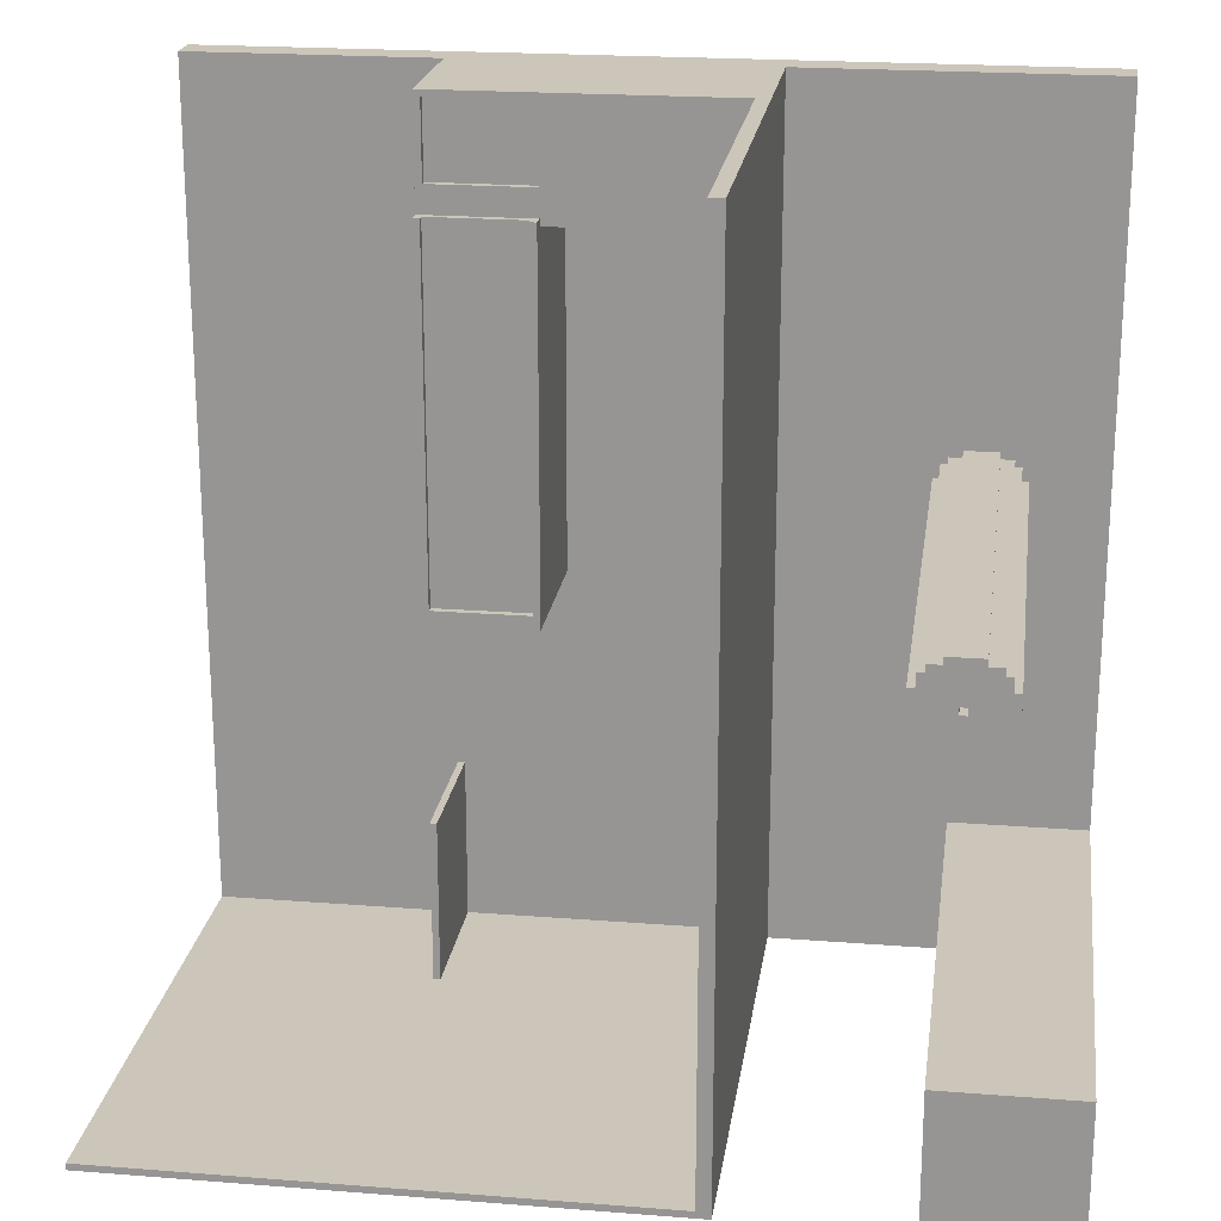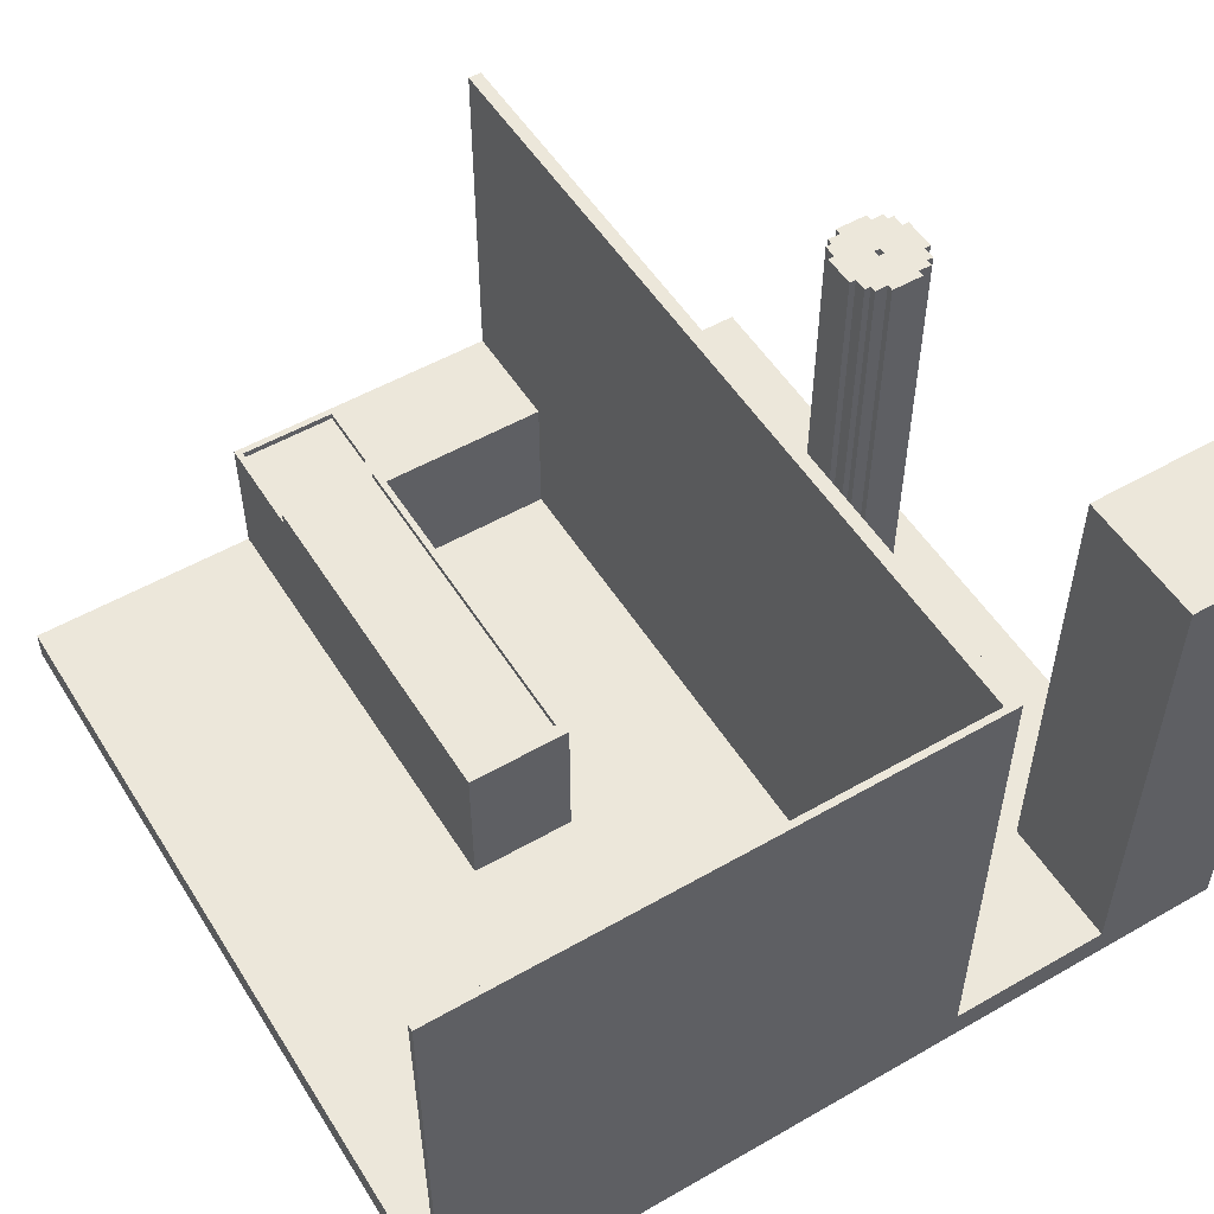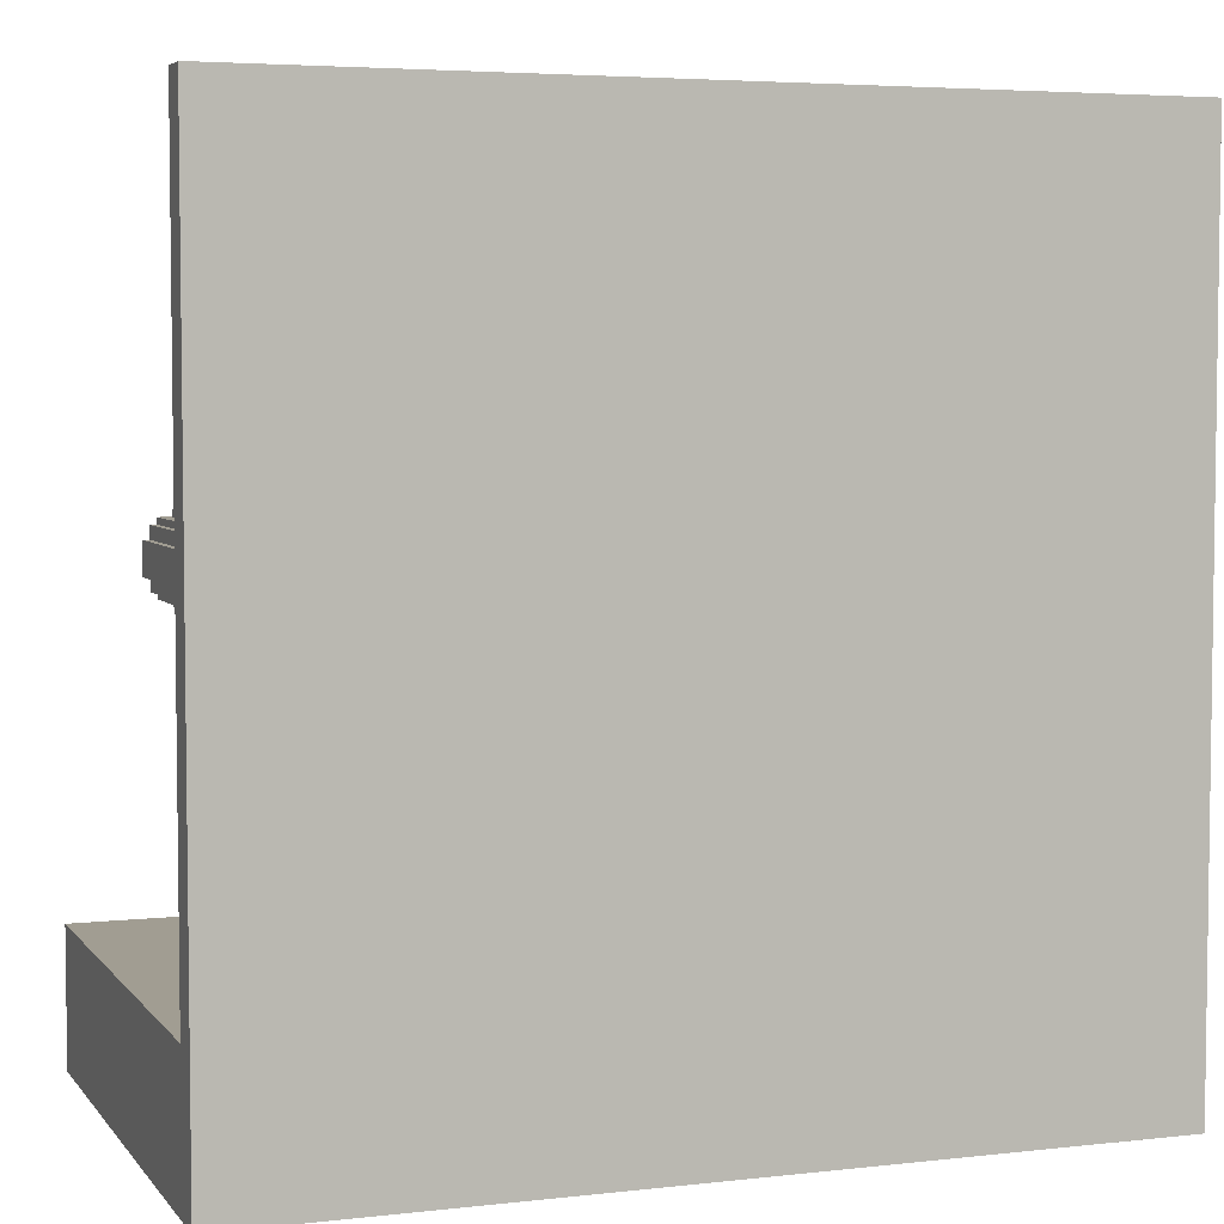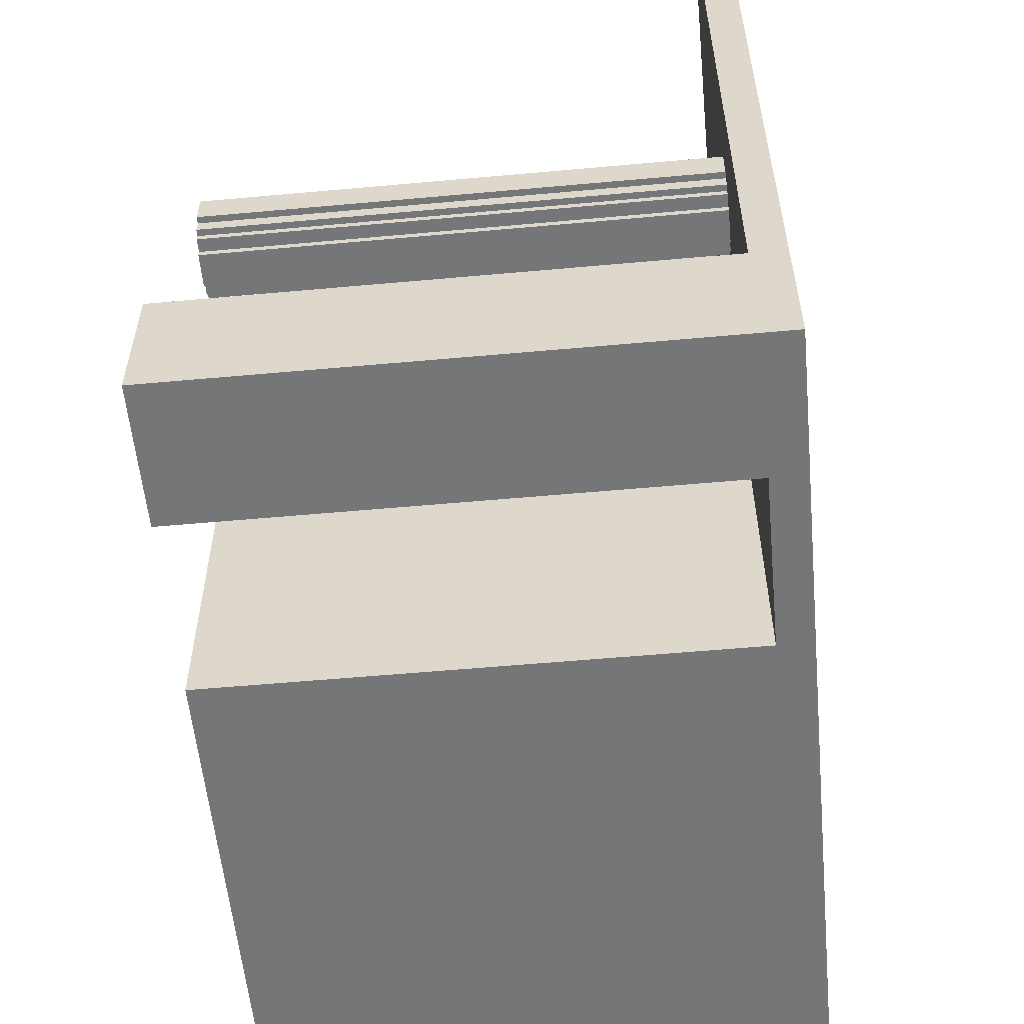
<metadata>
{"format":"obj","ext":"obj","renderer":"f3d","projection":"perspective","resolution":1024,"background":"white","views":[{"elev":21.0,"azim":-172.0,"up":"+Z"},{"elev":53.1,"azim":148.5,"up":"+Y"},{"elev":4.7,"azim":-19.9,"up":"+Z"},{"elev":-56.8,"azim":-84.6,"up":"+Z"}]}
</metadata>
<code>
g 2x2 first-0
v -63 0 63
v -63 0 -43
v -63 0 -63
v -63 5 63
v -63 5 -43
v -63 80 -43
v -63 80 -63
v -52 5 8
v -52 5 3
v -52 80 8
v -52 80 3
v -51 5 10
v -51 5 8
v -51 5 3
v -51 5 1
v -51 80 10
v -51 80 8
v -51 80 3
v -51 80 1
v -50 5 11
v -50 5 10
v -50 5 1
v -50 5 -0
v -50 80 11
v -50 80 10
v -50 80 1
v -50 80 -0
v -48 5 12
v -48 5 11
v -48 5 -0
v -48 5 -1
v -48 80 12
v -48 80 11
v -48 80 -0
v -48 80 -1
v -45 1 6
v -45 1 5
v -45 80 6
v -45 80 5
v -18 5 63
v -18 5 -63
v -18 16 59
v -18 16 7
v -18 23 51
v -18 23 15
v -18 30 39
v -18 30 29
v -18 38 39
v -18 38 29
v -18 39 49
v -18 39 48
v -18 39 45
v -18 39 44
v -18 39 43
v -18 39 39
v -18 39 36
v -18 39 35
v -18 39 32
v -18 39 28
v -18 39 27
v -18 39 23
v -18 39 22
v -18 39 17
v -18 40 48
v -18 40 47
v -18 40 43
v -18 40 40
v -18 40 37
v -18 40 36
v -18 40 35
v -18 40 34
v -18 40 32
v -18 40 29
v -18 40 27
v -18 40 24
v -18 40 22
v -18 40 20
v -18 40 19
v -18 40 17
v -18 41 48
v -18 41 47
v -18 41 46
v -18 41 15
v -18 41 14
v -18 42 42
v -18 42 40
v -18 42 31
v -18 42 29
v -18 43 42
v -18 43 40
v -18 43 38
v -18 43 37
v -18 43 36
v -18 43 35
v -18 43 34
v -18 43 33
v -18 43 31
v -18 43 29
v -18 44 47
v -18 44 46
v -18 44 45
v -18 45 52
v -18 45 51
v -18 45 46
v -18 45 45
v -18 45 43
v -18 45 40
v -18 45 32
v -18 45 29
v -18 45 22
v -18 45 20
v -18 45 19
v -18 45 17
v -18 46 49
v -18 46 48
v -18 46 45
v -18 46 44
v -18 46 43
v -18 46 39
v -18 46 38
v -18 46 37
v -18 46 34
v -18 46 33
v -18 46 32
v -18 46 28
v -18 46 24
v -18 46 23
v -18 46 22
v -18 46 17
v -18 47 39
v -18 47 29
v -18 50 40
v -18 50 39
v -18 50 14
v -18 50 13
v -18 52 41
v -18 52 40
v -18 52 30
v -18 52 29
v -18 54 53
v -18 54 52
v -18 54 42
v -18 54 41
v -18 54 31
v -18 54 30
v -18 55 43
v -18 55 42
v -18 56 45
v -18 56 43
v -18 56 32
v -18 56 31
v -18 57 33
v -18 57 32
v -18 58 34
v -18 58 33
v -18 58 32
v -18 58 20
v -18 59 36
v -18 59 34
v -18 59 33
v -18 59 32
v -18 60 37
v -18 60 36
v -18 60 35
v -18 60 33
v -18 61 39
v -18 61 37
v -18 61 36
v -18 61 35
v -18 62 40
v -18 62 39
v -18 62 38
v -18 62 36
v -18 63 42
v -18 63 40
v -18 63 39
v -18 63 38
v -18 64 43
v -18 64 42
v -18 64 41
v -18 64 39
v -18 65 44
v -18 65 43
v -18 65 42
v -18 65 41
v -18 66 45
v -18 66 44
v -18 66 43
v -18 66 42
v -18 67 43
v -18 67 20
v -18 71 53
v -18 71 13
v -18 77 59
v -18 77 7
v -18 80 63
v -18 80 -63
v 11 5 46
v 11 5 -8
v 11 26 47
v 11 26 46
v 11 26 -8
v 11 28 47
v 11 28 -8
v 26 5 -38
v 26 5 -62
v 26 25 62
v 26 25 51
v 26 26 62
v 26 26 51
v 26 26 -38
v 26 26 -62
v 26 27 47
v 26 27 -6
v 26 28 47
v 26 28 -6
v -46 1 6
v -46 1 5
v -46 80 6
v -46 80 5
v -43 5 12
v -43 5 11
v -43 5 -0
v -43 5 -1
v -43 5 -43
v -43 5 -63
v -43 80 12
v -43 80 11
v -43 80 -0
v -43 80 -1
v -43 80 -43
v -43 80 -63
v -41 5 11
v -41 5 10
v -41 5 1
v -41 5 -0
v -41 80 11
v -41 80 10
v -41 80 1
v -41 80 -0
v -40 5 10
v -40 5 8
v -40 5 3
v -40 5 1
v -40 80 10
v -40 80 8
v -40 80 3
v -40 80 1
v -39 5 8
v -39 5 3
v -39 80 8
v -39 80 3
v -16 5 46
v -16 5 -62
v -16 26 63
v -16 26 46
v -16 80 63
v -16 80 -62
v 11 25 62
v 11 25 51
v 11 26 62
v 11 26 51
v 12 27 47
v 12 27 -6
v 12 28 47
v 12 28 -6
v 27 5 63
v 27 5 -8
v 27 5 -38
v 27 5 -62
v 27 25 51
v 27 25 47
v 27 26 63
v 27 26 51
v 27 26 47
v 27 26 -8
v 27 26 -38
v 27 26 -62
v 27 28 47
v 27 28 -8
v 63 0 63
v 63 0 -63
v 63 5 63
v 63 5 -62
v 63 80 -62
v 63 80 -63
v -63 0 63
v -63 5 63
v -18 0 63
v -18 5 63
v -18 80 63
v -16 26 63
v -16 80 63
v 27 5 63
v 27 26 63
v 63 0 63
v 63 5 63
v 11 25 51
v 11 26 51
v 26 25 51
v 26 26 51
v 11 26 47
v 11 28 47
v 12 26 47
v 12 27 47
v 12 28 47
v 26 26 47
v 26 27 47
v 26 28 47
v 27 26 47
v 27 28 47
v -48 5 12
v -48 80 12
v -43 5 12
v -43 80 12
v -50 5 11
v -50 80 11
v -48 5 11
v -48 80 11
v -43 5 11
v -43 80 11
v -41 5 11
v -41 80 11
v -51 5 10
v -51 80 10
v -50 5 10
v -50 80 10
v -41 5 10
v -41 80 10
v -40 5 10
v -40 80 10
v -52 5 8
v -52 80 8
v -51 5 8
v -51 80 8
v -40 5 8
v -40 80 8
v -39 5 8
v -39 80 8
v -46 1 5
v -46 80 5
v -45 1 5
v -45 80 5
v 12 27 -6
v 12 28 -6
v 26 27 -6
v 26 28 -6
v 26 5 -38
v 26 26 -38
v 27 5 -38
v 27 26 -38
v -63 5 -43
v -63 80 -43
v -43 5 -43
v -43 80 -43
v -16 5 -62
v -16 80 -62
v 26 5 -62
v 26 26 -62
v 27 5 -62
v 27 26 -62
v 63 5 -62
v 63 80 -62
v 11 25 62
v 11 26 62
v 26 25 62
v 26 26 62
v -16 5 46
v -16 26 46
v 11 5 46
v 11 26 46
v -46 1 6
v -46 80 6
v -45 1 6
v -45 80 6
v -52 5 3
v -52 80 3
v -51 5 3
v -51 80 3
v -40 5 3
v -40 80 3
v -39 5 3
v -39 80 3
v -51 5 1
v -51 80 1
v -50 5 1
v -50 80 1
v -41 5 1
v -41 80 1
v -40 5 1
v -40 80 1
v -50 5 -0
v -50 80 -0
v -48 5 -0
v -48 80 -0
v -43 5 -0
v -43 80 -0
v -41 5 -0
v -41 80 -0
v -48 5 -1
v -48 80 -1
v -43 5 -1
v -43 80 -1
v 11 5 -8
v 11 26 -8
v 11 28 -8
v 27 5 -8
v 27 26 -8
v 27 28 -8
v -63 0 -63
v -63 80 -63
v -43 0 -63
v -43 5 -63
v -43 80 -63
v -18 0 -63
v -18 5 -63
v -18 80 -63
v 63 0 -63
v 63 80 -63
v -63 0 63
v -18 0 63
v 63 0 63
v -63 0 -43
v -43 0 -43
v -63 0 -63
v -43 0 -63
v -18 0 -63
v 63 0 -63
v -46 1 6
v -45 1 6
v -46 1 5
v -45 1 5
v -63 5 63
v -18 5 63
v 27 5 63
v 63 5 63
v -16 5 46
v 11 5 46
v -48 5 12
v -43 5 12
v -50 5 11
v -48 5 11
v -43 5 11
v -41 5 11
v -51 5 10
v -50 5 10
v -41 5 10
v -40 5 10
v -52 5 8
v -51 5 8
v -40 5 8
v -39 5 8
v -52 5 3
v -51 5 3
v -40 5 3
v -39 5 3
v -51 5 1
v -50 5 1
v -41 5 1
v -40 5 1
v -50 5 -0
v -48 5 -0
v -43 5 -0
v -41 5 -0
v -48 5 -1
v -43 5 -1
v 11 5 -8
v 27 5 -8
v 26 5 -38
v 27 5 -38
v -63 5 -43
v -43 5 -43
v -16 5 -62
v 26 5 -62
v 27 5 -62
v 63 5 -62
v -43 5 -63
v -18 5 -63
v 11 25 62
v 26 25 62
v 11 25 51
v 26 25 51
v -16 26 63
v 27 26 63
v 11 26 62
v 26 26 62
v 11 26 51
v 26 26 51
v 27 26 51
v 11 26 47
v 12 26 47
v 26 26 47
v 27 26 47
v -16 26 46
v 11 26 46
v 26 26 -38
v 27 26 -38
v 26 26 -62
v 27 26 -62
v 12 27 47
v 26 27 47
v 12 27 -6
v 26 27 -6
v 11 28 47
v 12 28 47
v 26 28 47
v 27 28 47
v 12 28 -6
v 26 28 -6
v 11 28 -8
v 27 28 -8
v -18 80 63
v -16 80 63
v -48 80 12
v -43 80 12
v -50 80 11
v -48 80 11
v -43 80 11
v -41 80 11
v -51 80 10
v -50 80 10
v -41 80 10
v -40 80 10
v -52 80 8
v -51 80 8
v -40 80 8
v -39 80 8
v -46 80 6
v -45 80 6
v -46 80 5
v -45 80 5
v -52 80 3
v -51 80 3
v -40 80 3
v -39 80 3
v -51 80 1
v -50 80 1
v -41 80 1
v -40 80 1
v -50 80 -0
v -48 80 -0
v -43 80 -0
v -41 80 -0
v -48 80 -1
v -43 80 -1
v -63 80 -43
v -43 80 -43
v -16 80 -62
v 63 80 -62
v -63 80 -63
v -43 80 -63
v -18 80 -63
v 63 80 -63
f 4 2 1
f 5 3 2
f 5 2 4
f 6 3 5
f 7 3 6
f 10 9 8
f 11 9 10
f 16 13 12
f 17 13 16
f 18 15 14
f 19 15 18
f 24 21 20
f 25 21 24
f 26 23 22
f 27 23 26
f 32 29 28
f 33 29 32
f 34 31 30
f 35 31 34
f 38 37 36
f 39 37 38
f 42 41 40
f 43 41 42
f 44 43 42
f 45 43 44
f 46 45 44
f 47 45 46
f 48 46 44
f 48 47 46
f 49 45 47
f 49 47 48
f 50 48 44
f 50 49 48
f 51 49 50
f 52 49 51
f 53 49 52
f 54 49 53
f 55 49 54
f 56 49 55
f 57 49 56
f 58 49 57
f 59 45 49
f 59 49 58
f 60 45 59
f 61 45 60
f 62 45 61
f 63 45 62
f 64 51 50
f 64 52 51
f 65 52 64
f 66 54 53
f 66 55 54
f 67 55 66
f 68 56 55
f 69 57 56
f 69 56 68
f 70 58 57
f 70 57 69
f 71 58 70
f 72 59 58
f 72 58 71
f 73 59 72
f 74 60 59
f 74 61 60
f 75 61 74
f 76 63 62
f 76 62 61
f 77 63 76
f 78 63 77
f 79 45 63
f 79 63 78
f 80 65 64
f 80 64 50
f 81 52 65
f 81 65 80
f 82 52 81
f 83 43 45
f 83 45 79
f 83 79 78
f 84 43 83
f 85 67 66
f 86 55 67
f 86 67 85
f 87 73 72
f 87 72 71
f 88 59 73
f 88 73 87
f 89 85 66
f 89 86 85
f 90 55 86
f 90 86 89
f 91 68 55
f 92 69 68
f 92 68 91
f 93 70 69
f 93 69 92
f 94 71 70
f 94 70 93
f 95 87 71
f 95 71 94
f 96 87 95
f 97 88 87
f 97 87 96
f 98 59 88
f 98 88 97
f 99 82 81
f 99 81 80
f 100 52 82
f 100 82 99
f 101 53 52
f 101 52 100
f 102 44 42
f 103 50 44
f 103 44 102
f 104 100 99
f 104 101 100
f 105 53 101
f 105 101 104
f 106 89 66
f 106 66 53
f 106 90 89
f 107 55 90
f 107 90 106
f 108 97 96
f 108 98 97
f 109 59 98
f 109 98 108
f 110 76 61
f 110 77 76
f 111 78 77
f 111 77 110
f 112 83 78
f 112 78 111
f 112 84 83
f 113 84 112
f 114 50 103
f 114 80 50
f 114 103 102
f 115 104 99
f 115 80 114
f 115 99 80
f 115 105 104
f 116 53 105
f 116 105 115
f 117 106 53
f 117 53 116
f 118 107 106
f 118 106 117
f 119 91 55
f 119 107 118
f 119 55 107
f 120 92 91
f 120 91 119
f 121 93 92
f 121 92 120
f 121 94 93
f 121 95 94
f 122 96 95
f 122 95 121
f 123 108 96
f 123 96 122
f 124 109 108
f 124 108 123
f 125 75 74
f 125 109 124
f 125 59 109
f 125 74 59
f 126 61 75
f 126 75 125
f 127 110 61
f 127 61 126
f 128 112 111
f 128 110 127
f 128 113 112
f 128 111 110
f 129 84 113
f 129 113 128
f 130 127 126
f 130 118 117
f 130 129 128
f 130 121 120
f 130 117 116
f 130 124 123
f 130 115 114
f 130 123 122
f 130 120 119
f 130 116 115
f 130 126 125
f 130 122 121
f 130 119 118
f 130 128 127
f 130 125 124
f 131 129 130
f 132 130 114
f 133 131 130
f 133 130 132
f 134 84 129
f 134 43 84
f 134 129 131
f 135 43 134
f 136 132 114
f 137 133 132
f 137 132 136
f 138 131 133
f 138 133 137
f 139 134 131
f 139 131 138
f 139 135 134
f 140 102 42
f 141 114 102
f 141 102 140
f 141 136 114
f 142 136 141
f 143 137 136
f 143 136 142
f 143 138 137
f 144 138 143
f 145 139 138
f 145 138 144
f 146 142 141
f 146 141 140
f 147 144 143
f 147 142 146
f 147 143 142
f 148 146 140
f 149 147 146
f 149 146 148
f 150 144 147
f 150 147 149
f 151 145 144
f 151 144 150
f 152 149 148
f 152 150 149
f 153 151 150
f 153 150 152
f 154 152 148
f 155 153 152
f 155 152 154
f 156 151 153
f 156 153 155
f 157 139 145
f 157 151 156
f 157 145 151
f 157 135 139
f 158 154 148
f 159 156 155
f 159 154 158
f 159 155 154
f 160 156 159
f 161 157 156
f 161 156 160
f 162 158 148
f 163 160 159
f 163 158 162
f 163 159 158
f 164 160 163
f 165 161 160
f 165 160 164
f 166 162 148
f 167 164 163
f 167 162 166
f 167 163 162
f 168 164 167
f 169 165 164
f 169 164 168
f 170 166 148
f 171 168 167
f 171 166 170
f 171 167 166
f 172 168 171
f 173 169 168
f 173 168 172
f 174 170 148
f 175 172 171
f 175 170 174
f 175 171 170
f 176 172 175
f 177 173 172
f 177 172 176
f 178 174 148
f 179 176 175
f 179 174 178
f 179 175 174
f 180 176 179
f 181 177 176
f 181 176 180
f 182 178 148
f 183 180 179
f 183 178 182
f 183 179 178
f 184 180 183
f 185 181 180
f 185 180 184
f 186 148 140
f 186 182 148
f 187 184 183
f 187 182 186
f 187 183 182
f 188 184 187
f 189 185 184
f 189 184 188
f 190 188 187
f 190 187 186
f 190 189 188
f 191 157 161
f 191 189 190
f 191 135 157
f 191 181 185
f 191 185 189
f 191 177 181
f 191 173 177
f 191 169 173
f 191 165 169
f 191 161 165
f 192 140 42
f 192 190 186
f 192 191 190
f 192 186 140
f 193 135 191
f 193 191 192
f 193 43 135
f 194 42 40
f 194 192 42
f 194 193 192
f 195 43 193
f 195 193 194
f 195 41 43
f 196 194 40
f 196 195 194
f 197 41 195
f 197 195 196
f 201 199 198
f 202 199 201
f 203 201 200
f 203 202 201
f 204 202 203
f 209 208 207
f 210 208 209
f 211 206 205
f 212 206 211
f 215 214 213
f 216 214 215
f 217 218 219
f 219 218 220
f 221 222 227
f 227 222 228
f 223 224 229
f 229 224 230
f 225 226 231
f 231 226 232
f 233 234 237
f 237 234 238
f 235 236 239
f 239 236 240
f 241 242 245
f 245 242 246
f 243 244 247
f 247 244 248
f 249 250 251
f 251 250 252
f 253 254 256
f 255 256 257
f 256 254 258
f 257 256 258
f 259 260 261
f 261 260 262
f 263 264 265
f 265 264 266
f 267 268 271
f 271 268 272
f 267 271 273
f 271 272 274
f 273 271 274
f 272 268 275
f 274 272 275
f 275 268 276
f 269 270 277
f 277 270 278
f 275 276 279
f 279 276 280
f 281 282 283
f 283 282 284
f 284 282 285
f 285 282 286
f 289 288 287
f 290 288 289
f 292 290 289
f 292 291 290
f 293 291 292
f 294 292 289
f 295 292 294
f 296 294 289
f 297 294 296
f 300 299 298
f 301 299 300
f 304 303 302
f 305 303 304
f 306 303 305
f 307 305 304
f 308 305 307
f 310 308 307
f 310 309 308
f 311 309 310
f 314 313 312
f 315 313 314
f 318 317 316
f 319 317 318
f 322 321 320
f 323 321 322
f 326 325 324
f 327 325 326
f 330 329 328
f 331 329 330
f 334 333 332
f 335 333 334
f 338 337 336
f 339 337 338
f 342 341 340
f 343 341 342
f 346 345 344
f 347 345 346
f 350 349 348
f 351 349 350
f 354 353 352
f 355 353 354
f 358 357 356
f 359 357 358
f 361 357 359
f 362 361 360
f 363 357 361
f 363 361 362
f 364 365 366
f 366 365 367
f 368 369 370
f 370 369 371
f 372 373 374
f 374 373 375
f 376 377 378
f 378 377 379
f 380 381 382
f 382 381 383
f 384 385 386
f 386 385 387
f 388 389 390
f 390 389 391
f 392 393 394
f 394 393 395
f 396 397 398
f 398 397 399
f 400 401 402
f 402 401 403
f 404 405 407
f 405 406 408
f 407 405 408
f 408 406 409
f 410 411 412
f 412 411 413
f 413 411 414
f 412 413 415
f 415 413 416
f 415 416 418
f 416 417 418
f 418 417 419
f 423 421 420
f 424 421 423
f 425 424 423
f 426 421 424
f 426 424 425
f 427 422 421
f 427 421 426
f 428 422 427
f 429 430 431
f 431 430 432
f 433 434 439
f 439 434 440
f 433 439 441
f 441 439 442
f 440 434 443
f 443 434 444
f 433 441 445
f 445 441 446
f 444 434 447
f 447 434 448
f 433 445 449
f 449 445 450
f 448 434 451
f 451 434 452
f 433 449 453
f 452 434 456
f 453 454 457
f 455 456 460
f 457 458 461
f 459 460 464
f 461 462 465
f 463 464 466
f 437 438 467
f 435 436 468
f 467 468 469
f 468 436 470
f 469 468 470
f 465 466 471
f 461 465 471
f 433 453 471
f 453 457 471
f 457 461 471
f 466 464 472
f 471 466 472
f 437 467 473
f 467 469 473
f 473 469 474
f 470 436 475
f 475 436 476
f 472 464 477
f 464 460 478
f 477 464 478
f 456 434 478
f 460 456 478
f 479 480 481
f 481 480 482
f 483 484 485
f 485 484 486
f 483 485 487
f 486 484 488
f 488 484 489
f 483 487 490
f 487 488 490
f 488 489 490
f 490 489 491
f 491 489 492
f 492 489 493
f 483 490 494
f 494 490 495
f 496 497 498
f 498 497 499
f 500 501 502
f 502 501 503
f 504 505 508
f 506 507 509
f 504 508 510
f 508 509 510
f 509 507 511
f 510 509 511
f 514 515 517
f 517 515 518
f 516 517 521
f 518 519 521
f 517 518 521
f 521 519 522
f 520 521 525
f 522 523 525
f 521 522 525
f 525 523 526
f 524 525 528
f 526 527 528
f 525 526 528
f 528 527 529
f 524 528 530
f 529 527 531
f 524 530 532
f 530 531 532
f 532 531 533
f 531 527 534
f 533 531 534
f 534 527 535
f 533 534 536
f 536 534 537
f 537 534 538
f 538 534 539
f 537 538 540
f 540 538 541
f 541 538 542
f 542 538 543
f 541 542 544
f 544 542 545
f 512 513 548
f 546 547 550
f 550 547 551
f 548 549 552
f 512 548 552
f 552 549 553

</code>
